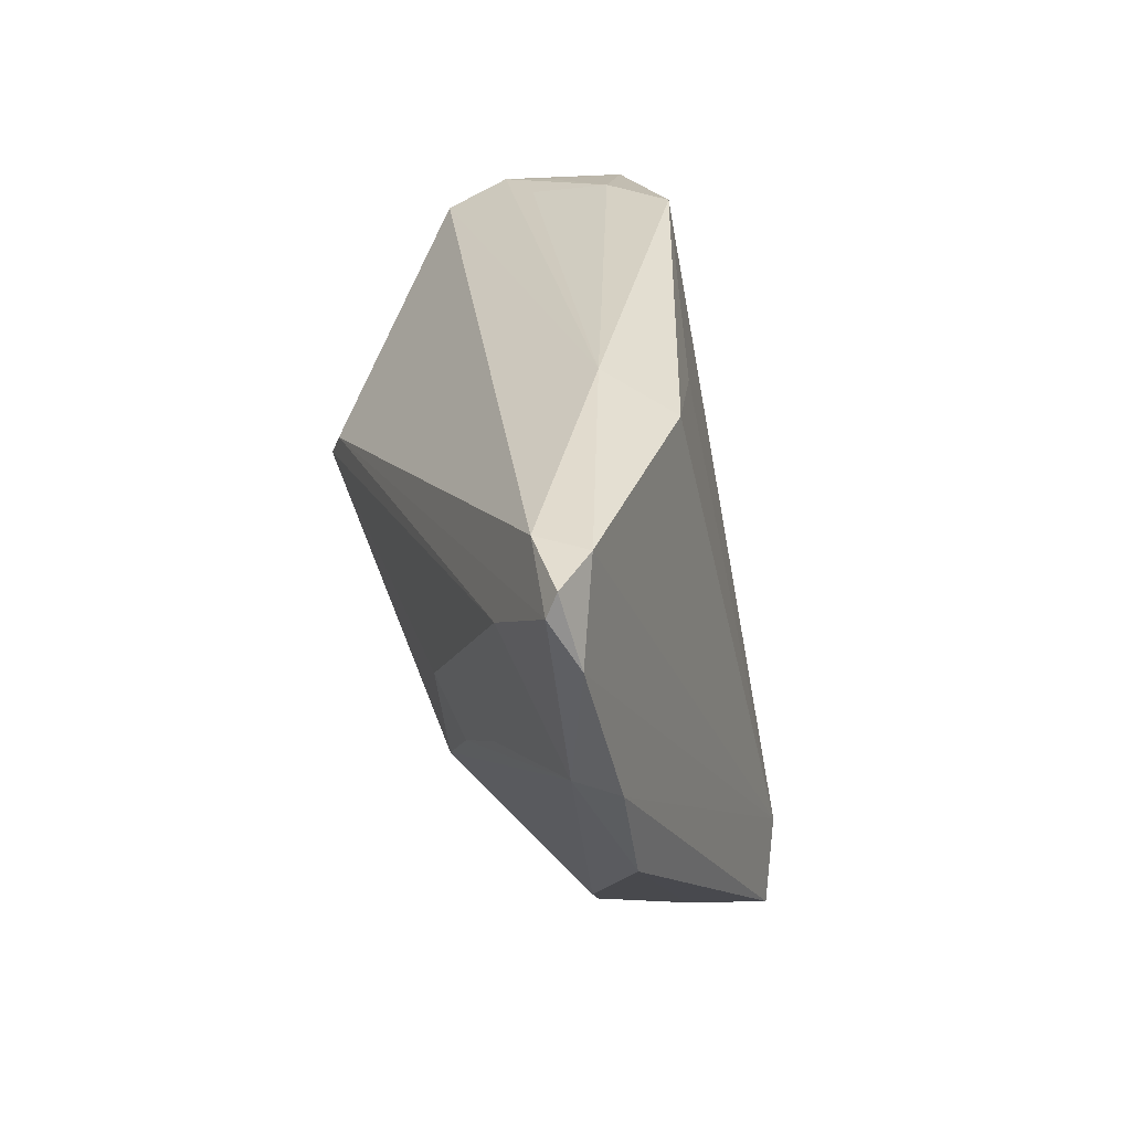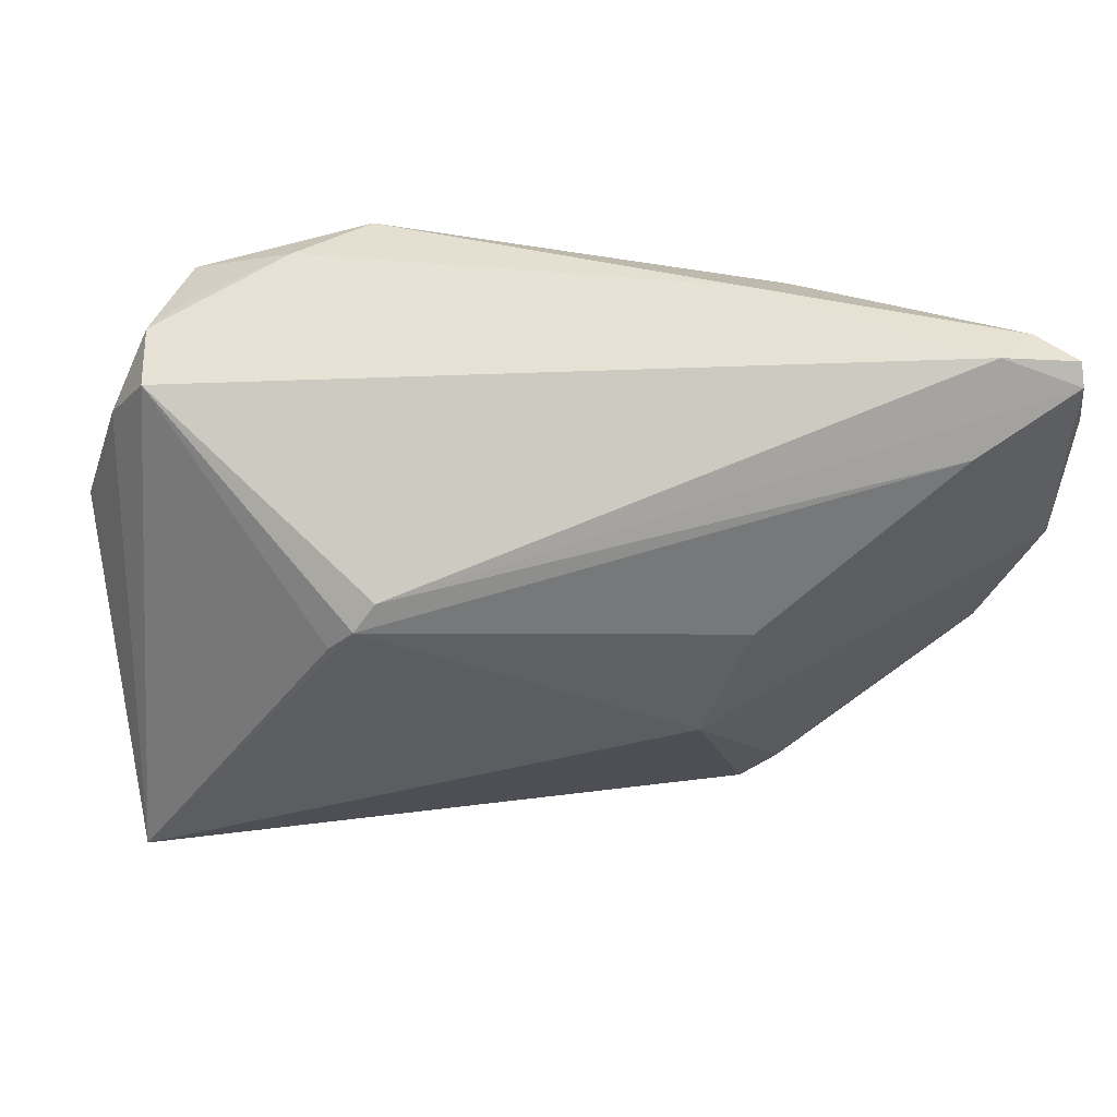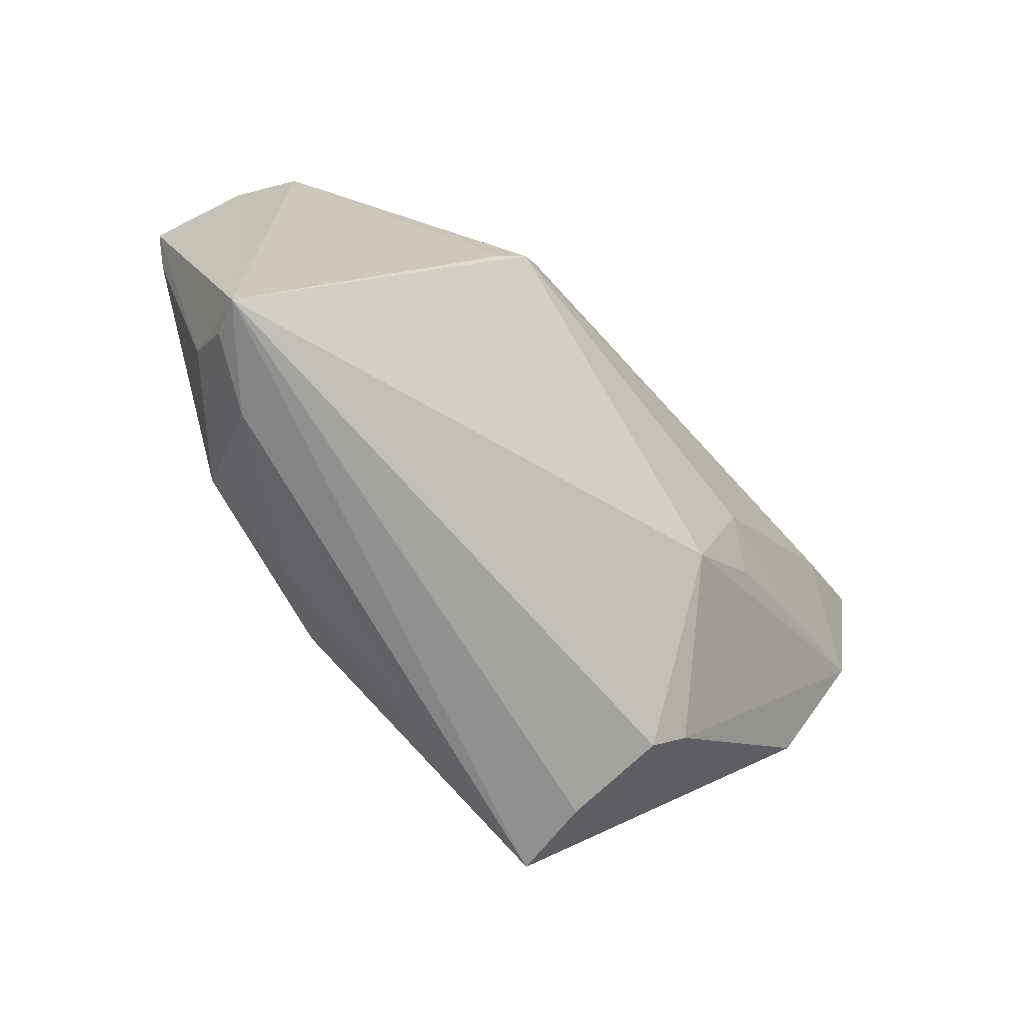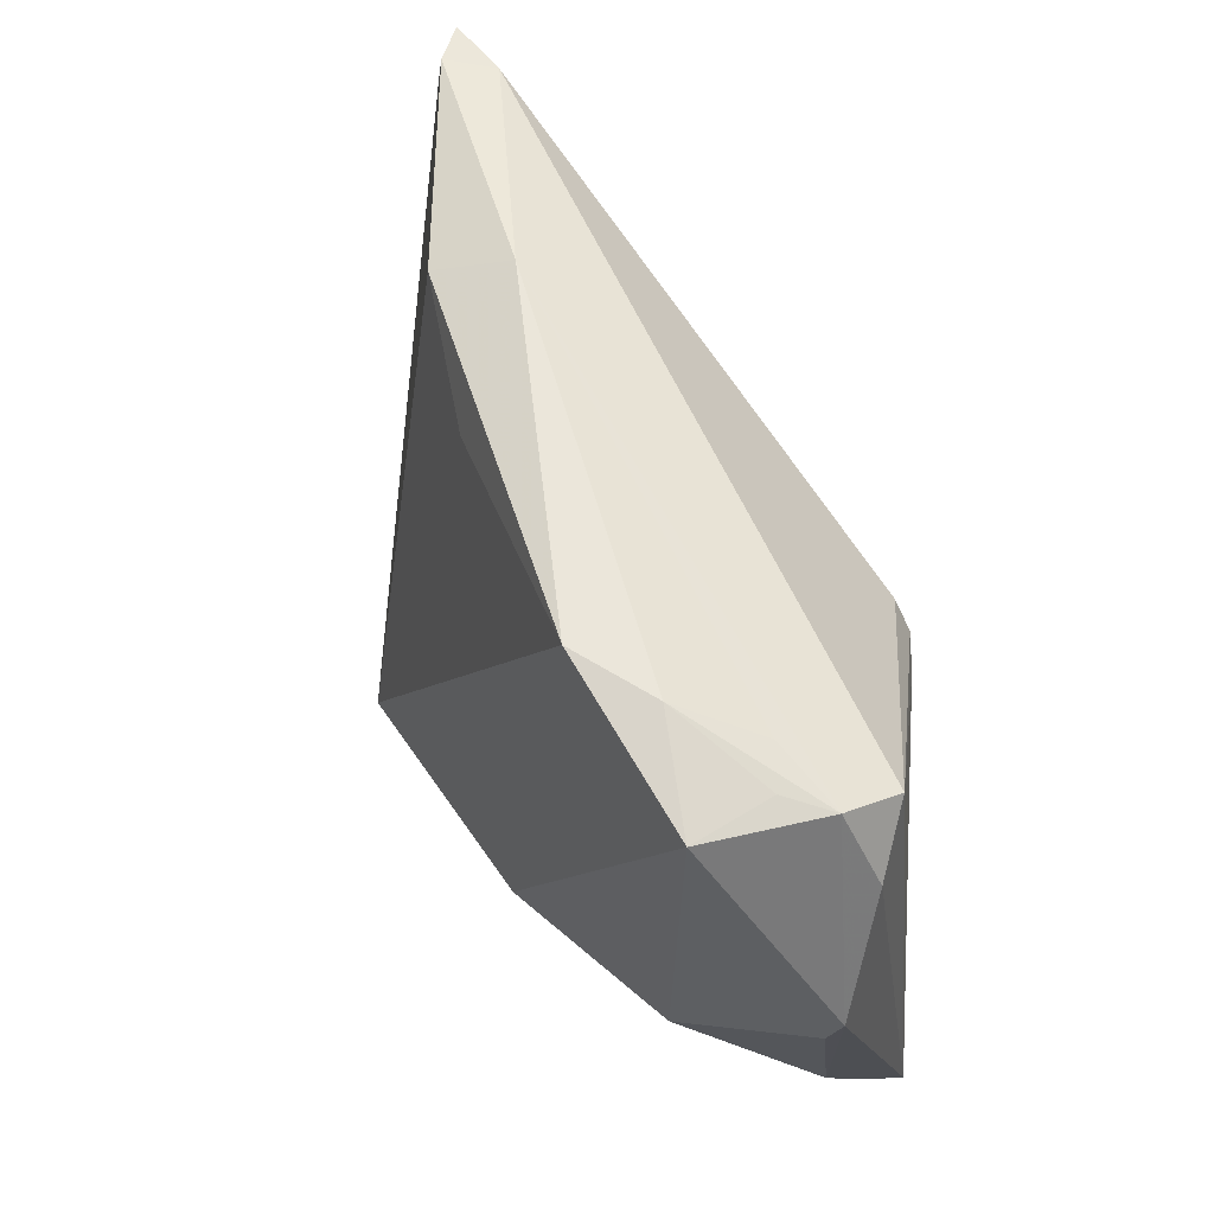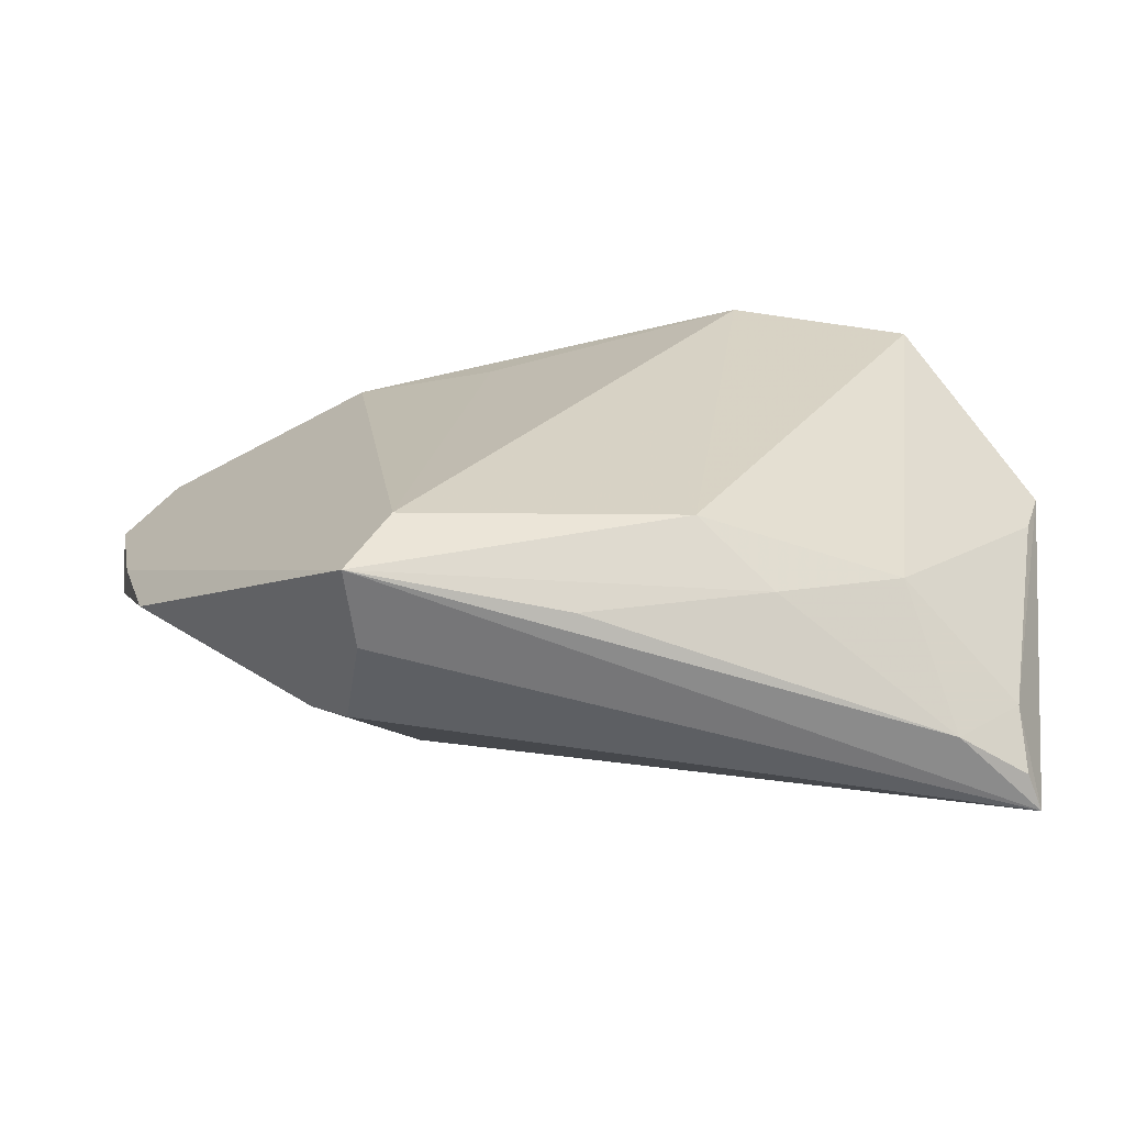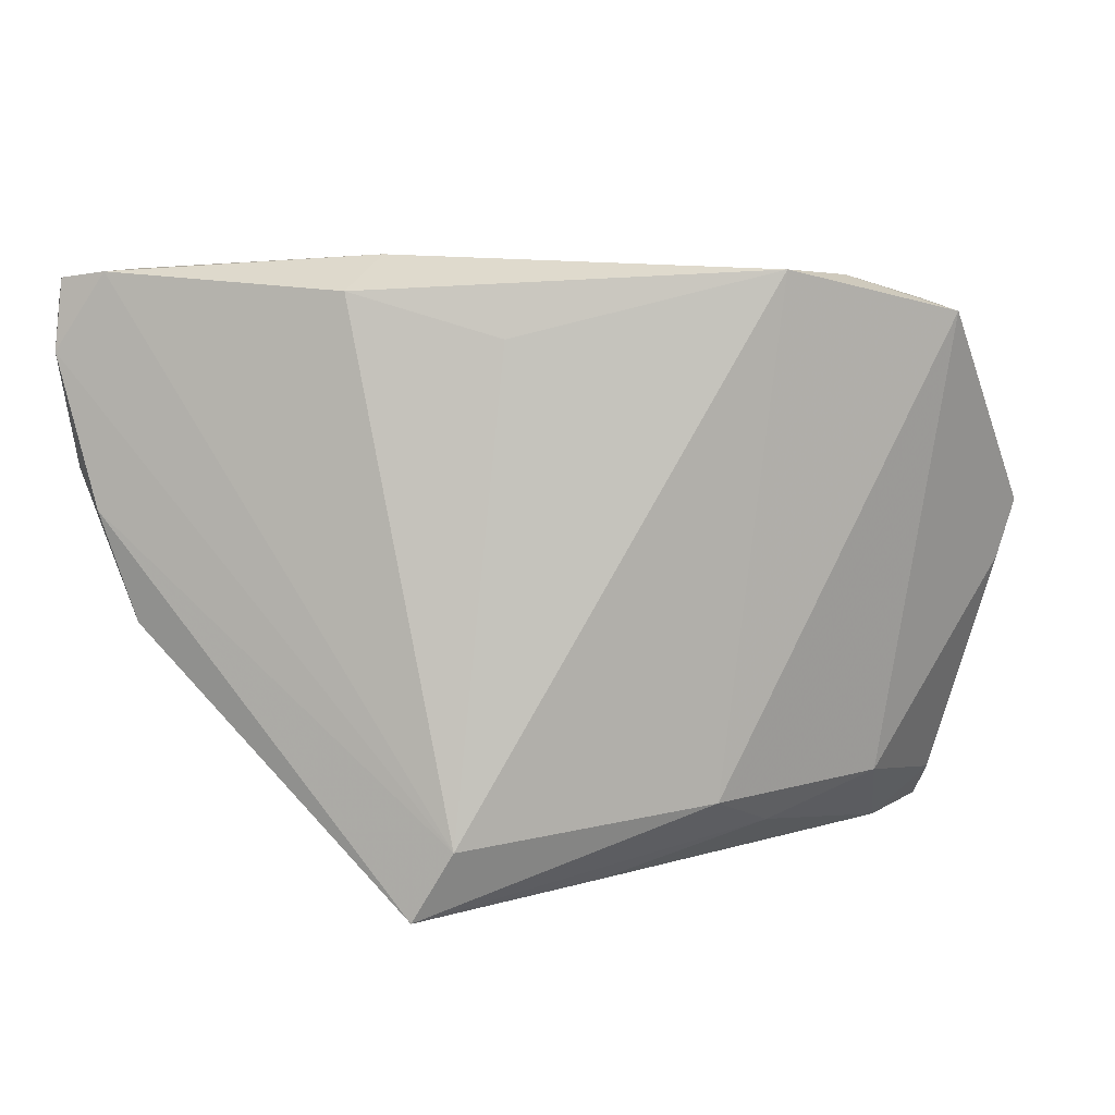
<metadata>
{"format":"obj","ext":"obj","renderer":"f3d","projection":"perspective","resolution":1024,"background":"white","views":[{"elev":32.5,"azim":71.1,"up":"+Y"},{"elev":33.0,"azim":-6.1,"up":"+Y"},{"elev":-63.8,"azim":-51.8,"up":"+Y"},{"elev":56.6,"azim":-126.5,"up":"+Y"},{"elev":-60.4,"azim":172.9,"up":"+Y"},{"elev":13.3,"azim":158.5,"up":"+Y"}]}
</metadata>
<code>
v -0.04676 -0.00194 -0.01144
v -0.03543 -0.03509 -0.003964
v -0.03144 0.02938 -0.007593
v 0.05099 -0.005586 0.00905
v 0.02978 0.03161 -0.002588
v -0.04349 -0.03458 -4.794e-05
v 0.02748 -0.003896 0.01932
v -0.04887 0.004798 -0.01144
v -0.04227 -0.02943 -0.005012
v -0.01709 0.008667 0.02096
v 0.05441 0.006889 0.01196
v 0.02549 -0.03488 -0.006866
v 0.01429 0.02658 -0.009686
v -0.04452 0.01873 -0.00497
v 0.02348 0.03472 0.003677
v -0.02228 0.002452 0.01963
v -0.04003 0.0277 -0.006903
v 0.05736 0.024 0.01701
v -0.0153 -0.02933 -0.01513
v 0.03678 0.002501 0.0191
v -0.03497 0.02856 -0.01999
v -0.006652 -0.02463 -0.02029
v 0.02308 0.0021 0.0213
v 0.05523 0.01075 0.01743
v 0.01816 -0.01237 0.01851
v -0.01956 0.005417 0.0213
v 0.0277 -0.0354 -0.01584
v 0.04753 0.03263 0.01857
v -0.04556 -0.0354 0.00373
v 0.004592 -0.03451 -0.01329
v 0.05613 0.02948 0.02009
v 0.0299 -0.02641 0.006157
v 0.02351 -0.02708 -0.01814
v 0.04495 0.02231 0.0213
v 0.05206 0.0329 0.01436
v -0.02876 -0.0248 -0.0158
v -0.04055 0.02466 0.0002154
v -0.01468 0.03375 -0.0184
v -0.02395 0.03242 -0.01427
v 0.05595 0.03194 0.01892
v 0.02598 -0.03082 0.004046
v -0.03568 0.02895 -0.01073
f 27 12 29
f 9 29 8
f 4 27 11
f 12 27 4
f 29 12 41
f 41 25 29
f 12 4 41
f 16 37 29
f 2 27 29
f 2 9 36
f 22 38 33
f 33 27 22
f 11 27 33
f 8 36 1
f 1 9 8
f 36 9 1
f 22 36 21
f 21 36 8
f 21 38 22
f 7 23 25
f 25 41 32
f 32 41 4
f 10 37 26
f 37 16 26
f 25 23 26
f 29 25 26
f 26 16 29
f 8 29 14
f 29 37 14
f 17 14 37
f 17 21 8
f 8 14 17
f 28 37 10
f 29 9 6
f 6 2 29
f 9 2 6
f 22 27 19
f 19 36 22
f 19 2 36
f 24 4 11
f 24 7 25
f 25 32 24
f 24 32 4
f 38 21 39
f 15 17 37
f 37 28 15
f 38 39 15
f 15 5 38
f 27 2 30
f 30 19 27
f 2 19 30
f 13 33 38
f 38 5 13
f 13 5 33
f 34 26 23
f 10 26 34
f 23 7 20
f 7 24 20
f 20 34 23
f 24 34 20
f 18 24 11
f 11 33 18
f 21 17 42
f 42 39 21
f 17 39 42
f 3 39 17
f 17 15 3
f 3 15 39
f 35 28 40
f 35 15 28
f 5 15 35
f 40 18 35
f 33 5 35
f 35 18 33
f 31 34 24
f 31 18 40
f 24 18 31
f 40 28 31
f 31 28 10
f 10 34 31

</code>
